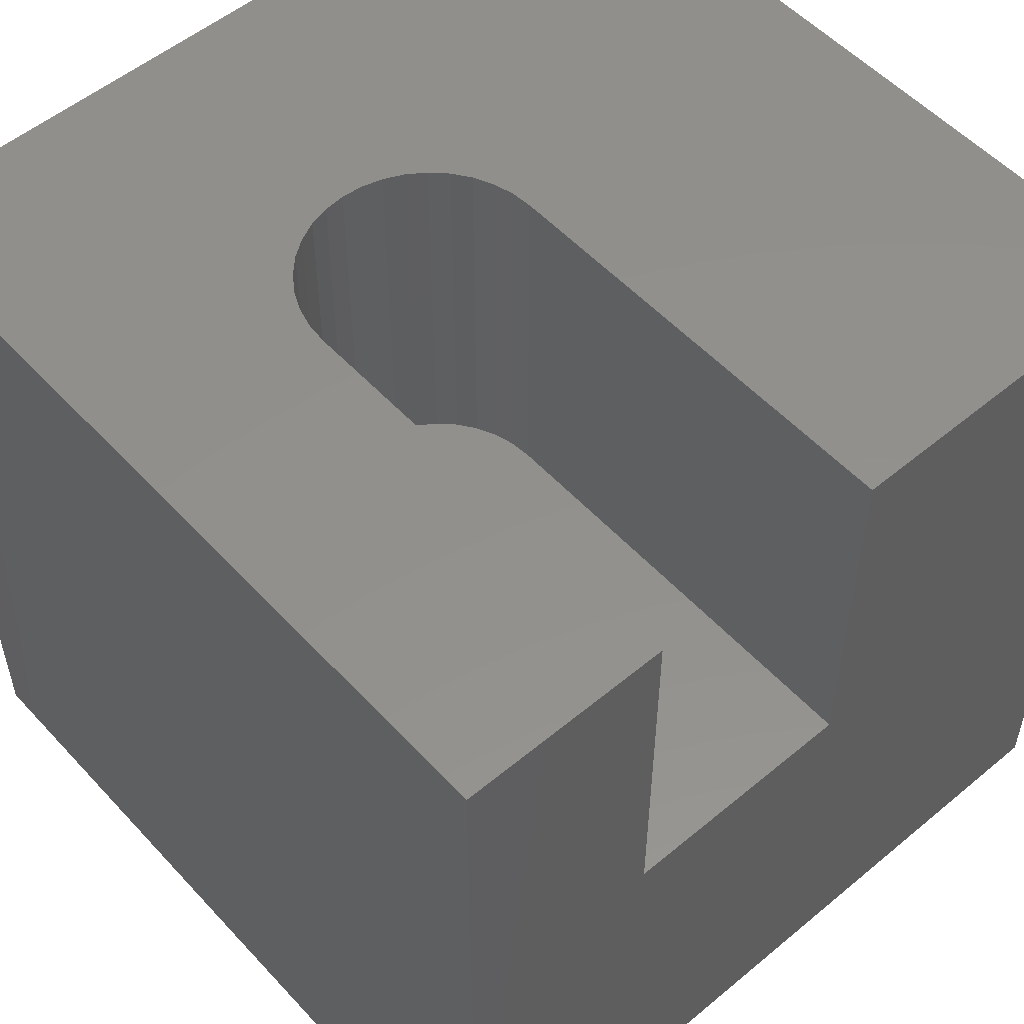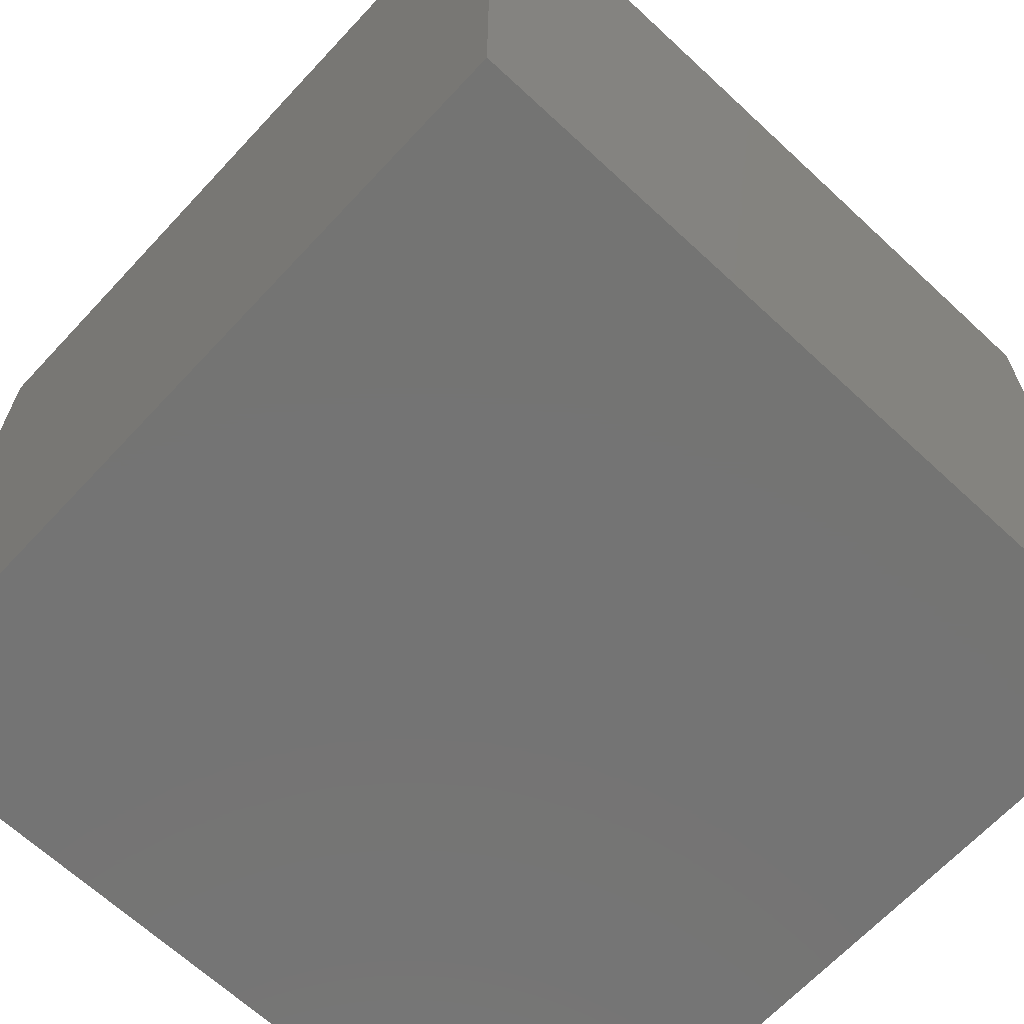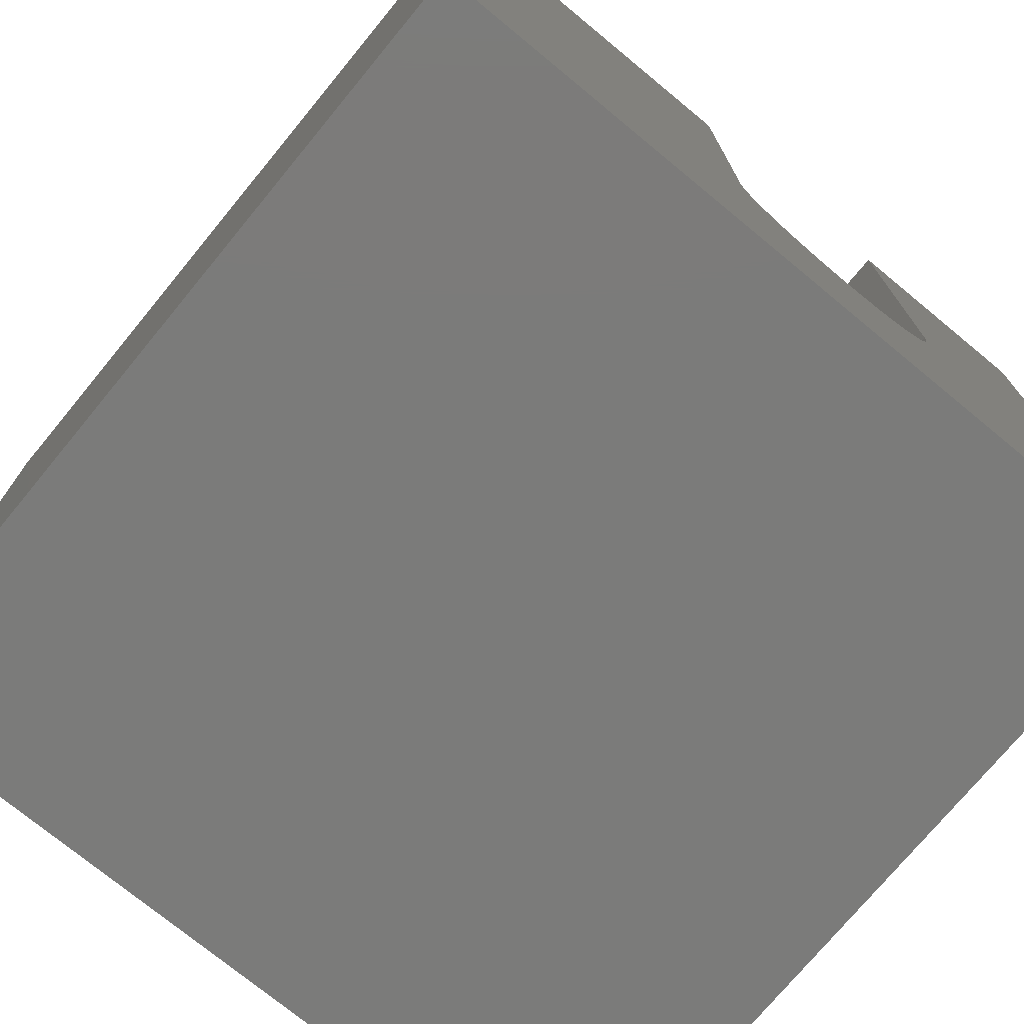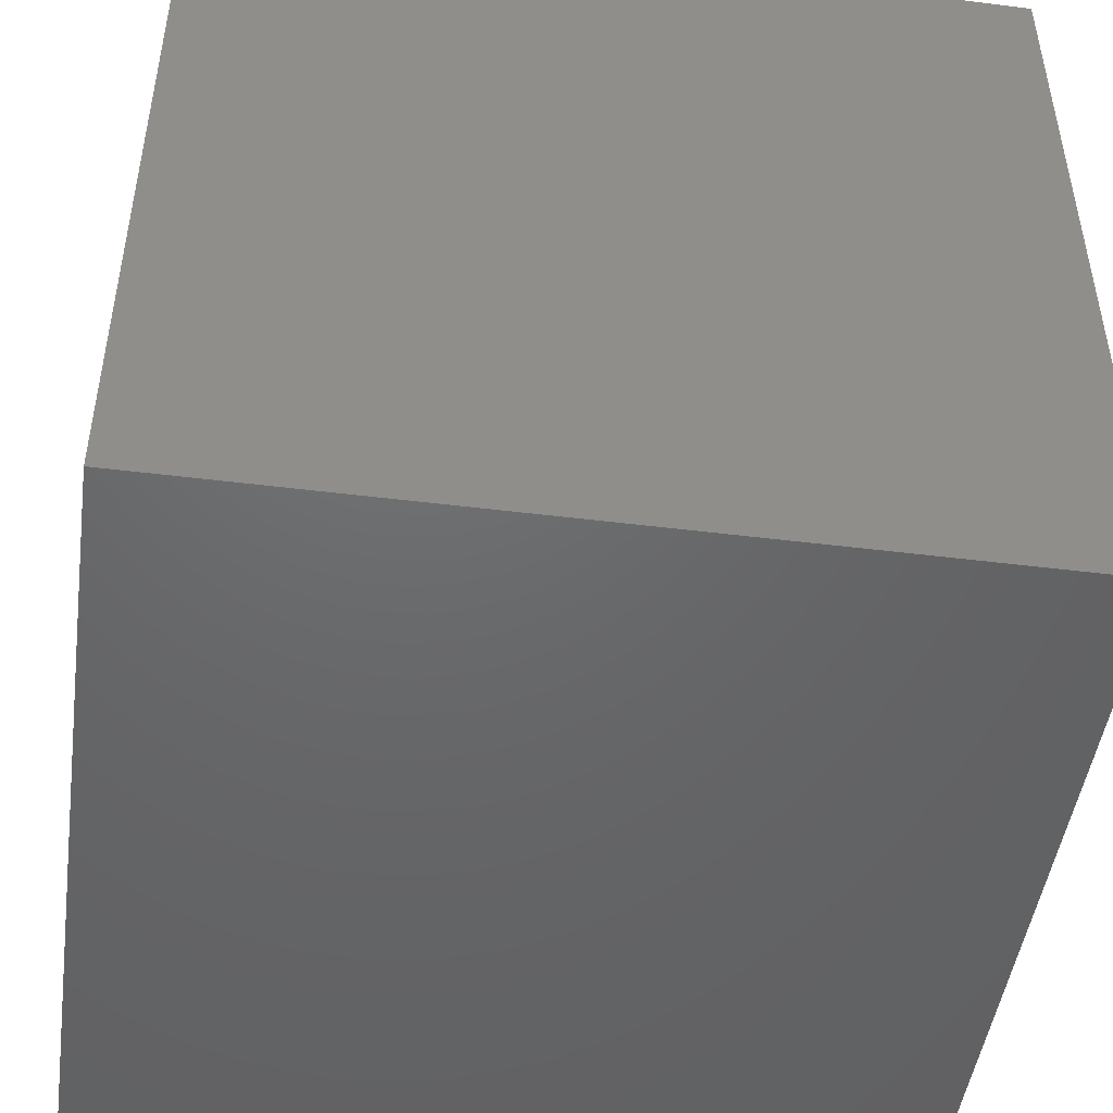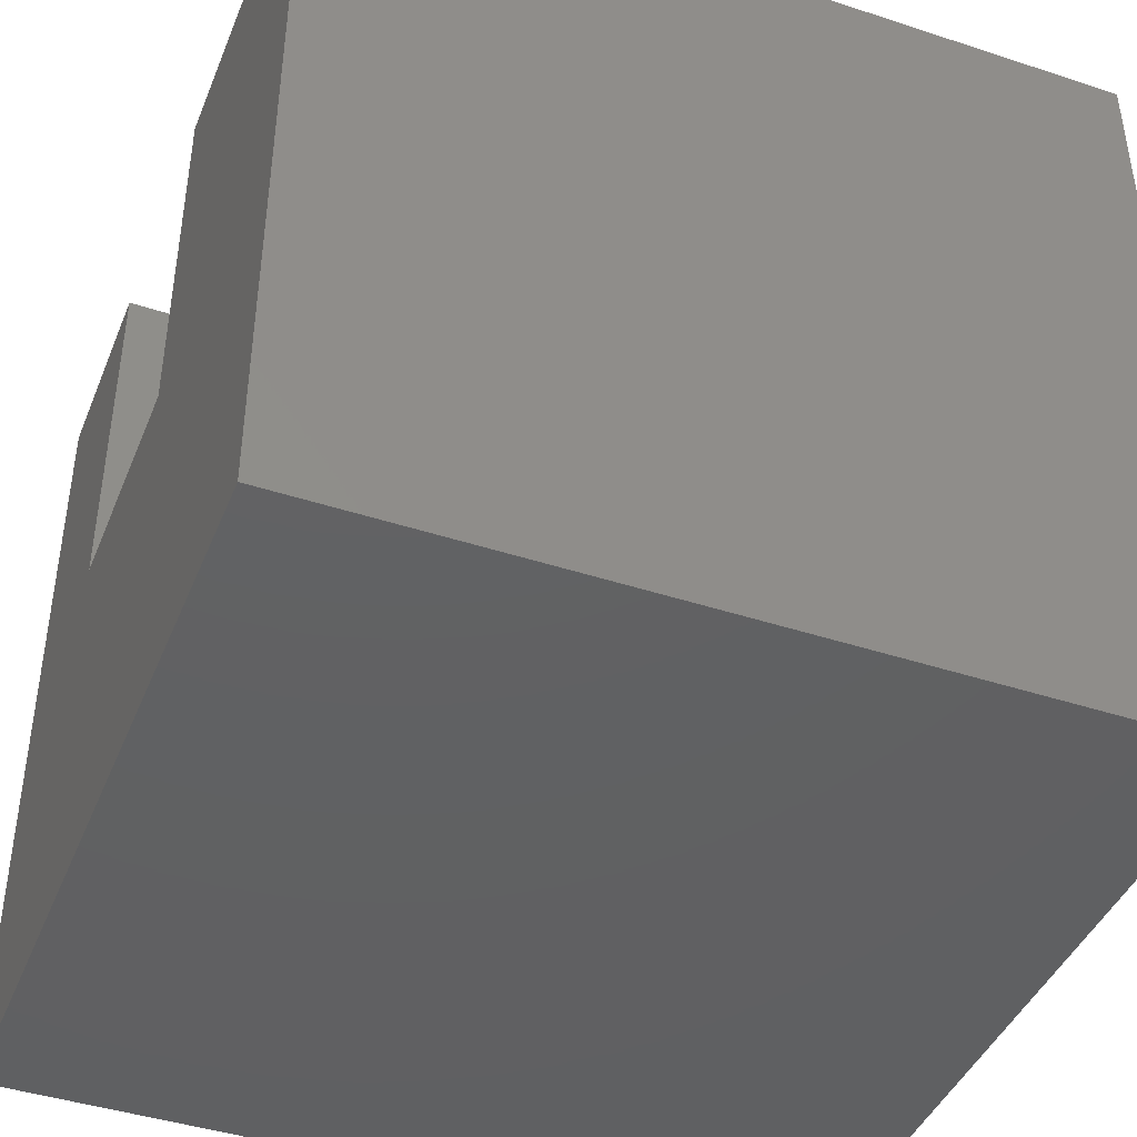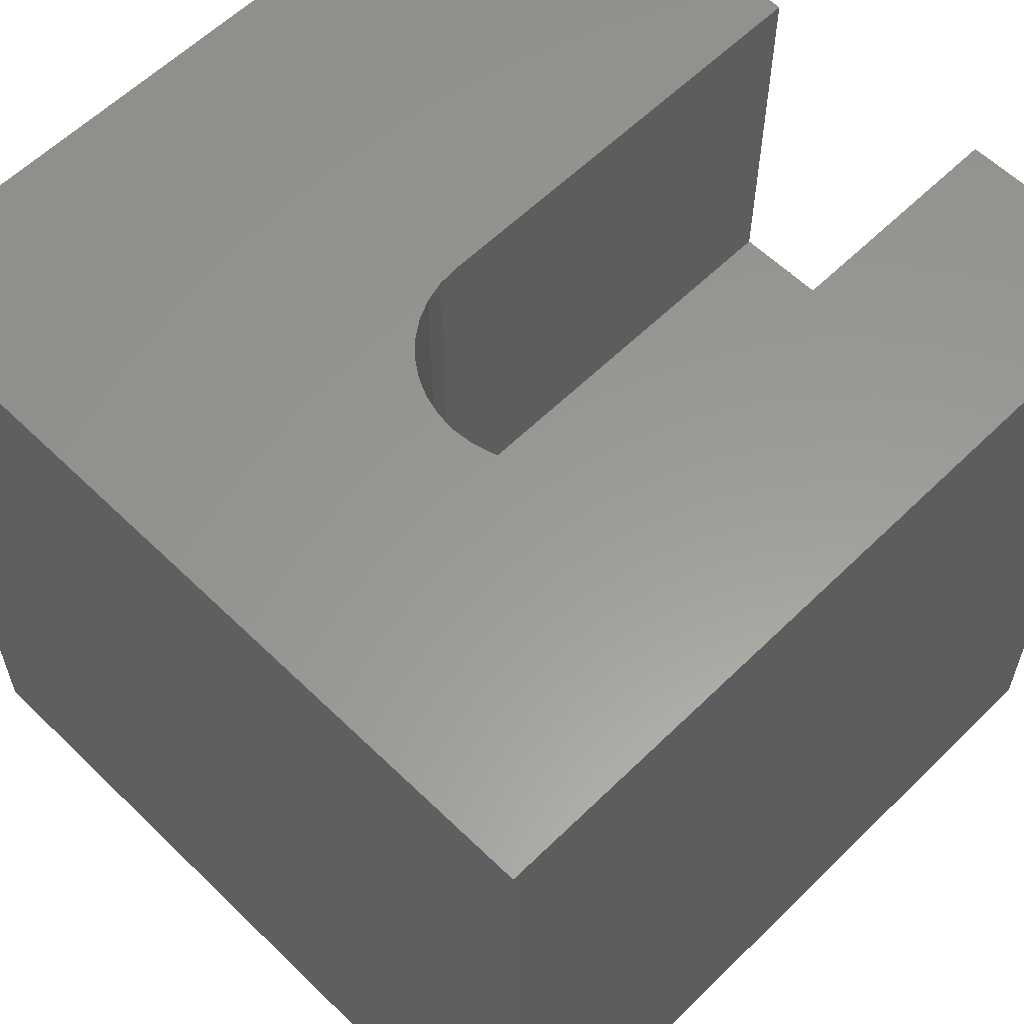
<metadata>
{"format":"stl","ext":"stl","renderer":"f3d","projection":"perspective","resolution":1024,"background":"white","views":[{"elev":53.8,"azim":138.5,"up":"+Z"},{"elev":-66.3,"azim":47.0,"up":"+Z"},{"elev":-74.3,"azim":-39.5,"up":"+Y"},{"elev":-47.7,"azim":82.0,"up":"+Z"},{"elev":-42.9,"azim":-111.3,"up":"+Z"},{"elev":59.4,"azim":44.9,"up":"+Z"}]}
</metadata>
<code>
# stl→obj: 50 verts, 96 faces
v 0 10 10
v 0 10 0
v 0 0 10
v 0 0 0
v 10 10 10
v 7.433 10 10
v 10 0 10
v 7.433 4.677 10
v 7.41 4.418 10
v 7.343 4.167 10
v 7.233 3.931 10
v 7.084 3.718 10
v 6.9 3.534 10
v 6.687 3.385 10
v 6.451 3.275 10
v 5.431 3.275 10
v 5.195 3.385 10
v 4.982 3.534 10
v 4.799 3.718 10
v 4.65 3.931 10
v 4.54 4.167 10
v 6.2 3.208 10
v 5.941 3.185 10
v 5.682 3.208 10
v 4.45 10 10
v 4.45 4.677 10
v 4.472 4.418 10
v 10 10 0
v 10 0 0
v 7.433 10 5.391
v 4.45 10 5.391
v 4.799 3.718 5.391
v 4.982 3.534 5.391
v 7.433 4.677 5.391
v 5.682 3.208 5.391
v 5.941 3.185 5.391
v 4.45 4.677 5.391
v 4.472 4.418 5.391
v 5.195 3.385 5.391
v 5.431 3.275 5.391
v 6.2 3.208 5.391
v 6.451 3.275 5.391
v 7.41 4.418 5.391
v 4.54 4.167 5.391
v 4.65 3.931 5.391
v 6.9 3.534 5.391
v 7.084 3.718 5.391
v 6.687 3.385 5.391
v 7.233 3.931 5.391
v 7.343 4.167 5.391
f 1 2 3
f 3 2 4
f 5 6 7
f 7 6 8
f 7 8 9
f 9 10 7
f 7 10 11
f 7 11 12
f 12 13 7
f 7 13 14
f 7 14 15
f 16 17 3
f 3 17 18
f 18 19 3
f 3 19 20
f 3 20 21
f 15 22 7
f 7 22 23
f 7 23 3
f 3 23 24
f 3 24 16
f 25 1 26
f 26 1 3
f 26 3 27
f 27 3 21
f 28 5 29
f 29 5 7
f 2 28 4
f 4 28 29
f 6 5 30
f 30 5 28
f 30 28 31
f 31 28 2
f 31 2 25
f 25 2 1
f 29 7 4
f 4 7 3
f 32 33 34
f 34 35 36
f 30 31 34
f 34 31 37
f 34 37 38
f 33 39 34
f 34 39 40
f 34 40 35
f 36 41 34
f 34 41 42
f 34 42 43
f 38 44 34
f 34 44 45
f 34 45 32
f 46 47 48
f 48 47 49
f 48 49 42
f 42 49 50
f 42 50 43
f 30 34 6
f 6 34 8
f 37 26 27
f 37 27 38
f 38 27 21
f 38 21 44
f 44 21 20
f 44 20 45
f 45 20 19
f 45 19 32
f 32 19 18
f 32 18 33
f 33 18 17
f 33 17 39
f 39 17 16
f 39 16 40
f 40 16 24
f 40 24 35
f 35 24 23
f 35 23 36
f 36 23 22
f 36 22 41
f 41 22 15
f 41 15 42
f 42 15 14
f 42 14 48
f 48 14 13
f 48 13 46
f 46 13 12
f 46 12 47
f 47 12 11
f 47 11 49
f 49 11 10
f 49 10 50
f 50 10 9
f 50 9 43
f 43 9 8
f 43 8 34
f 37 31 26
f 26 31 25

</code>
